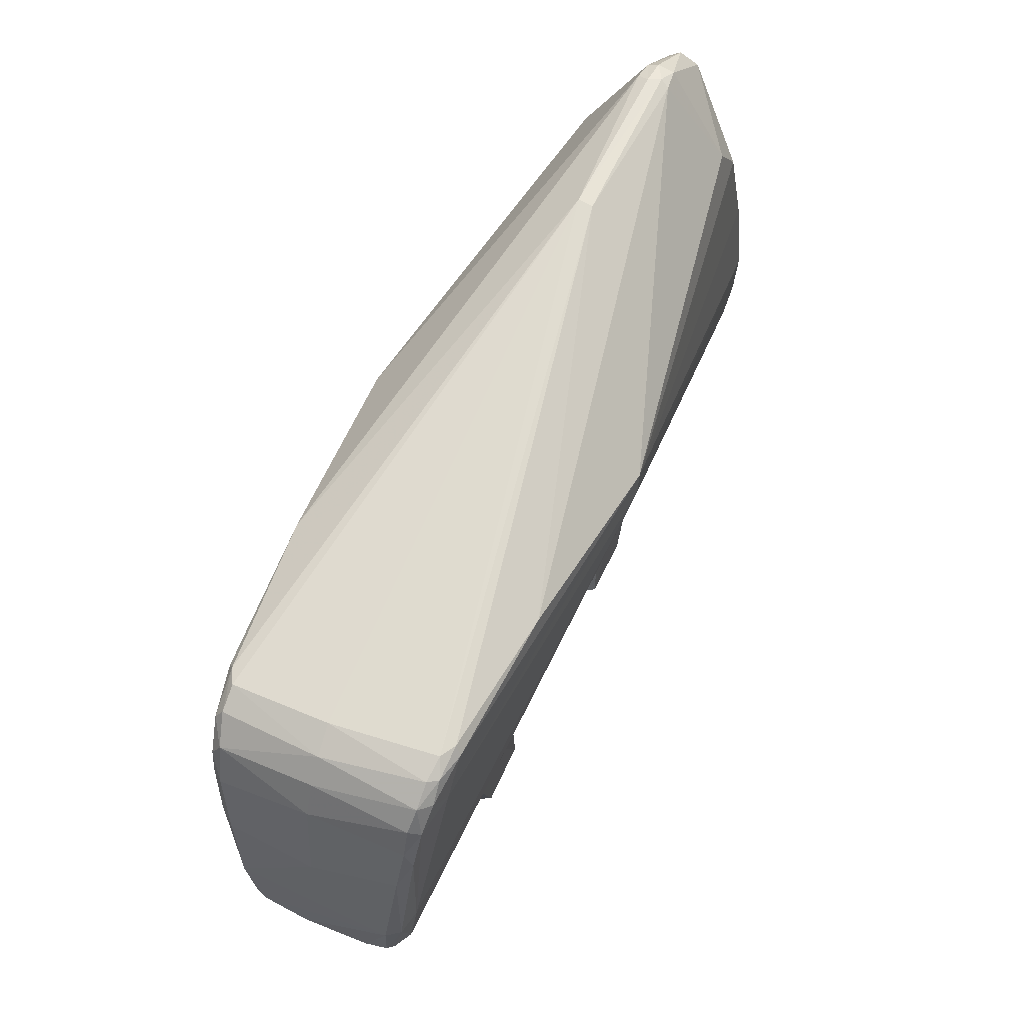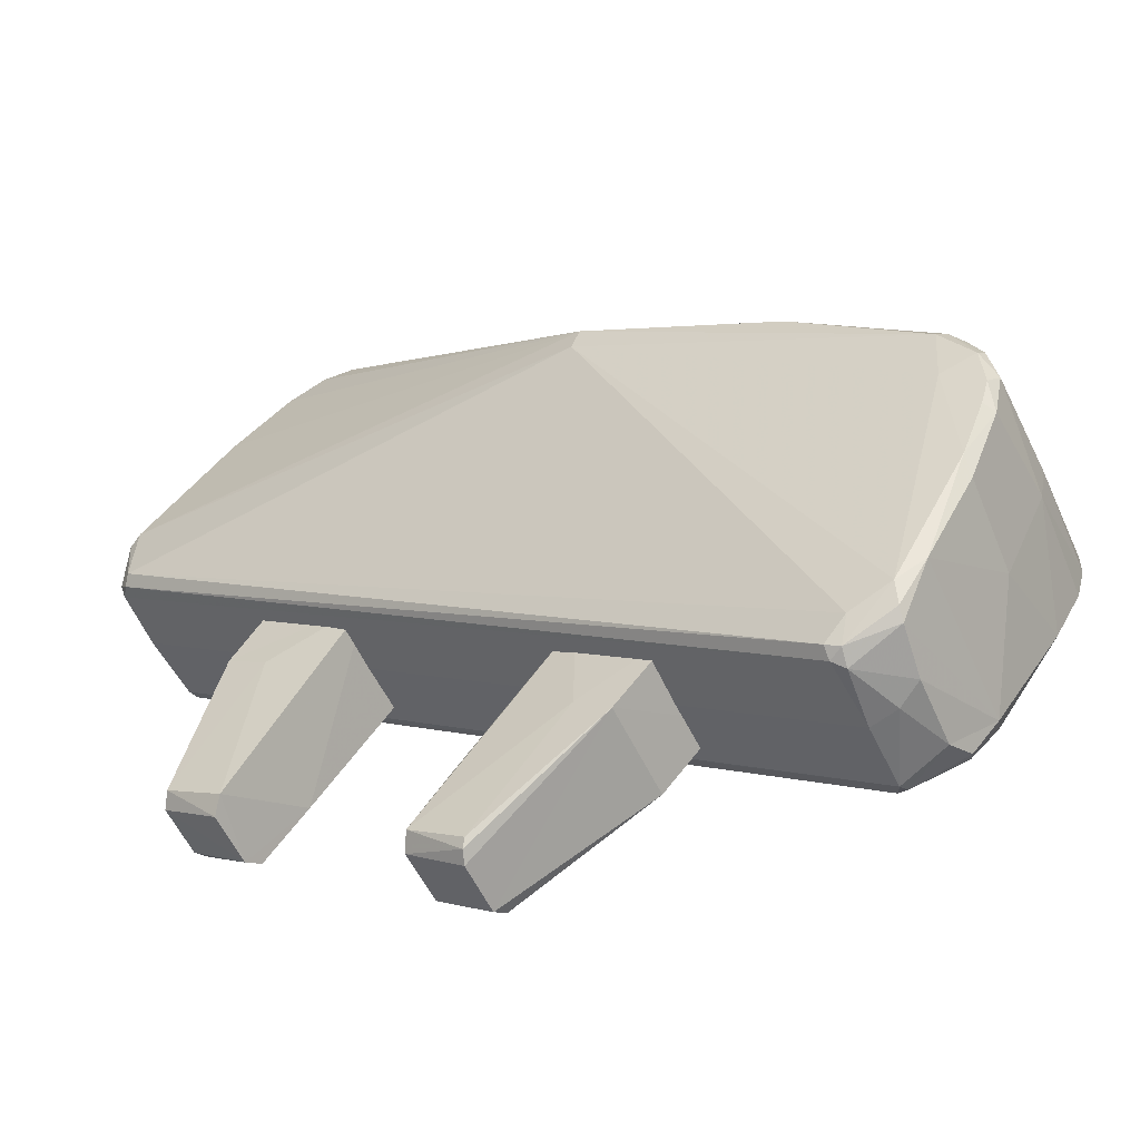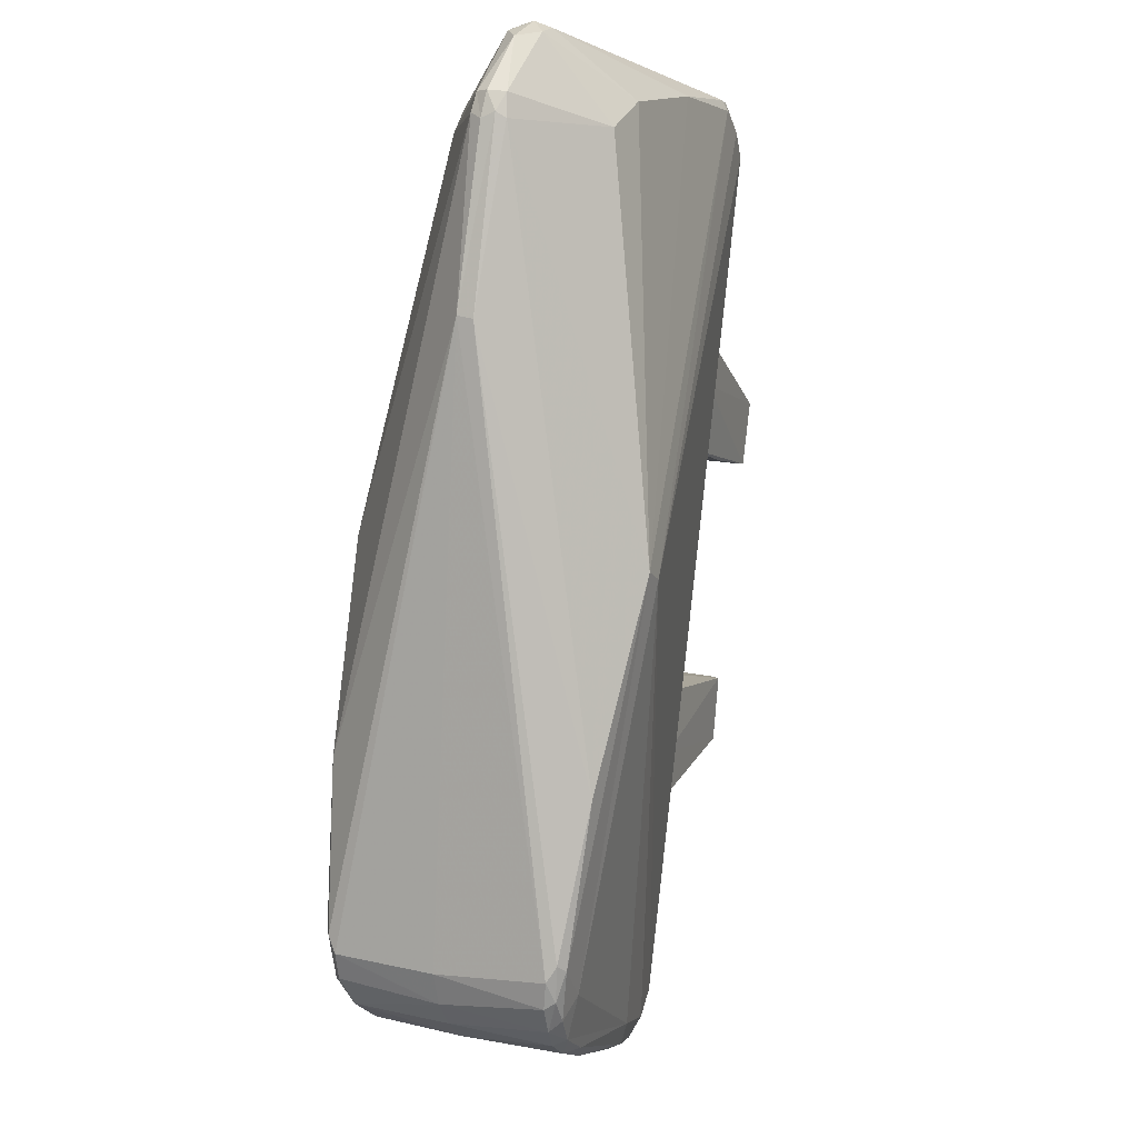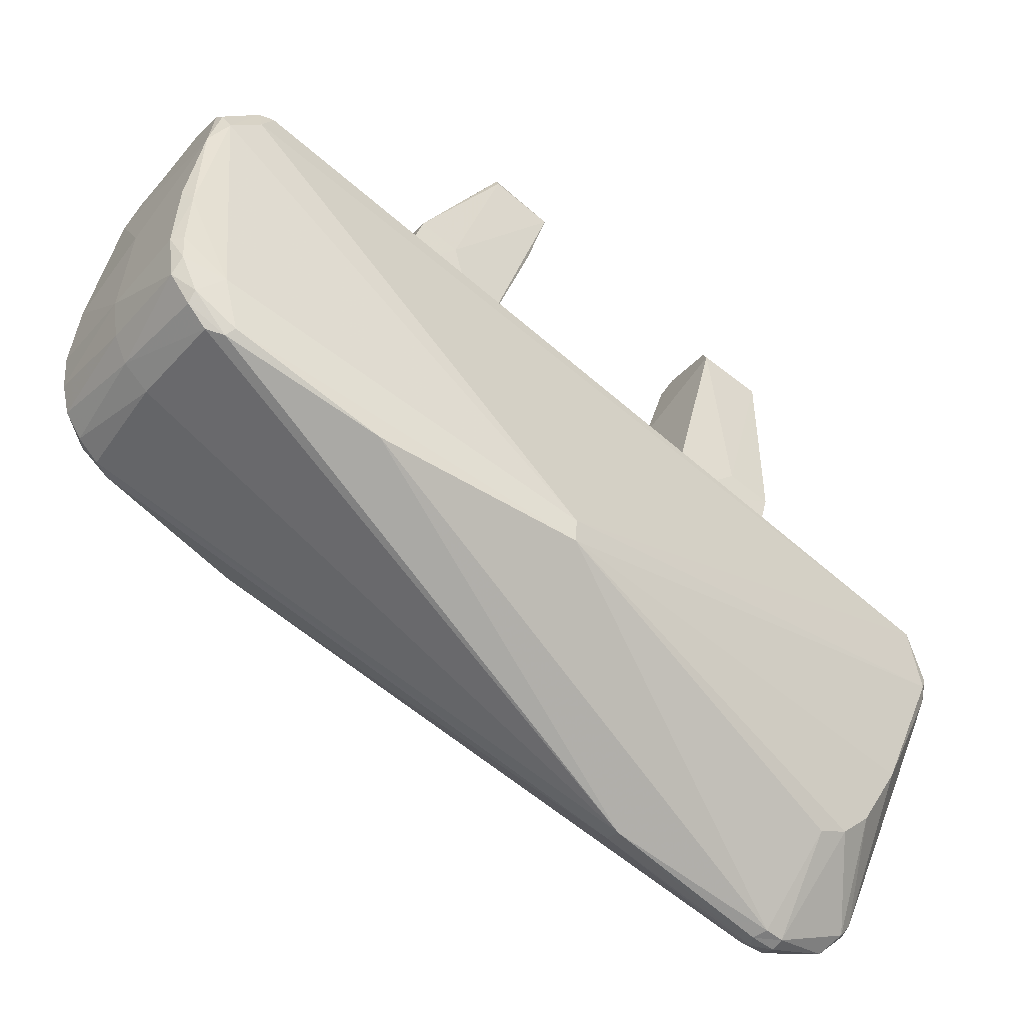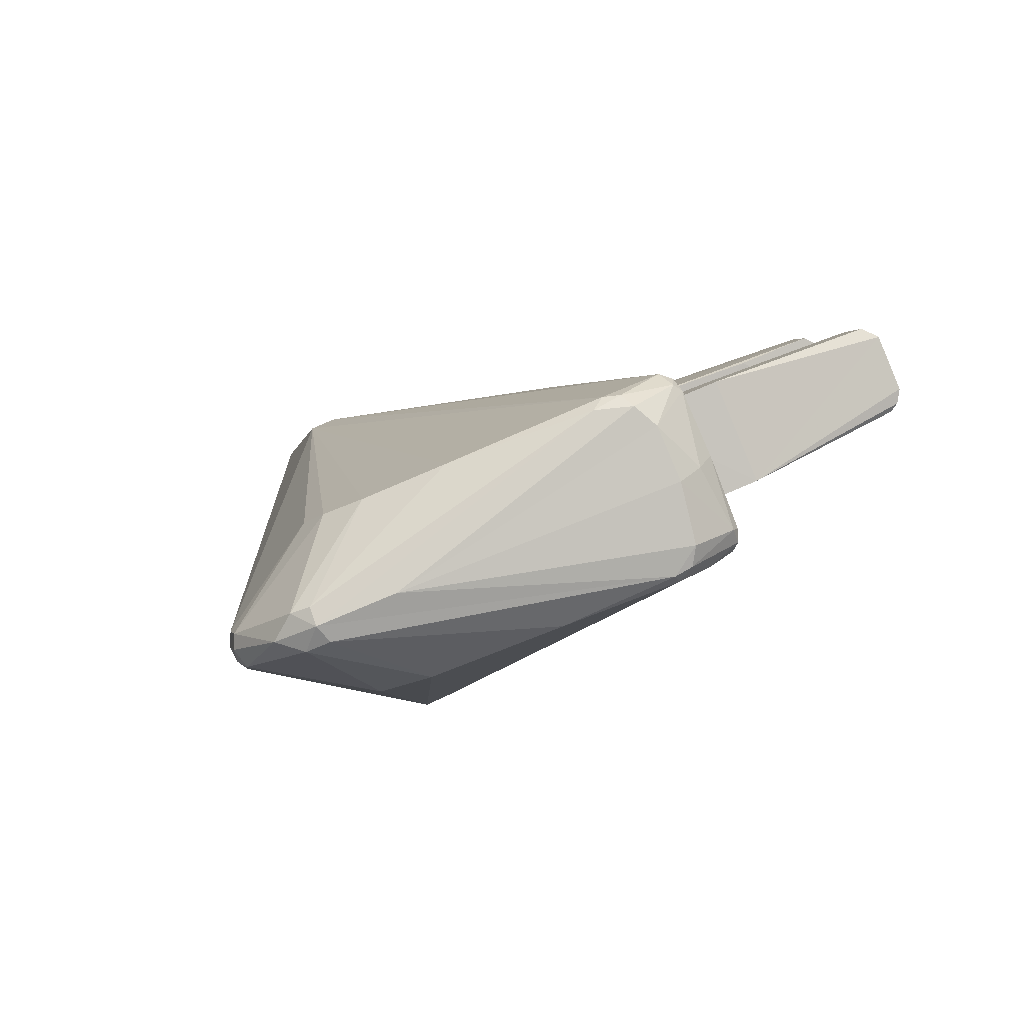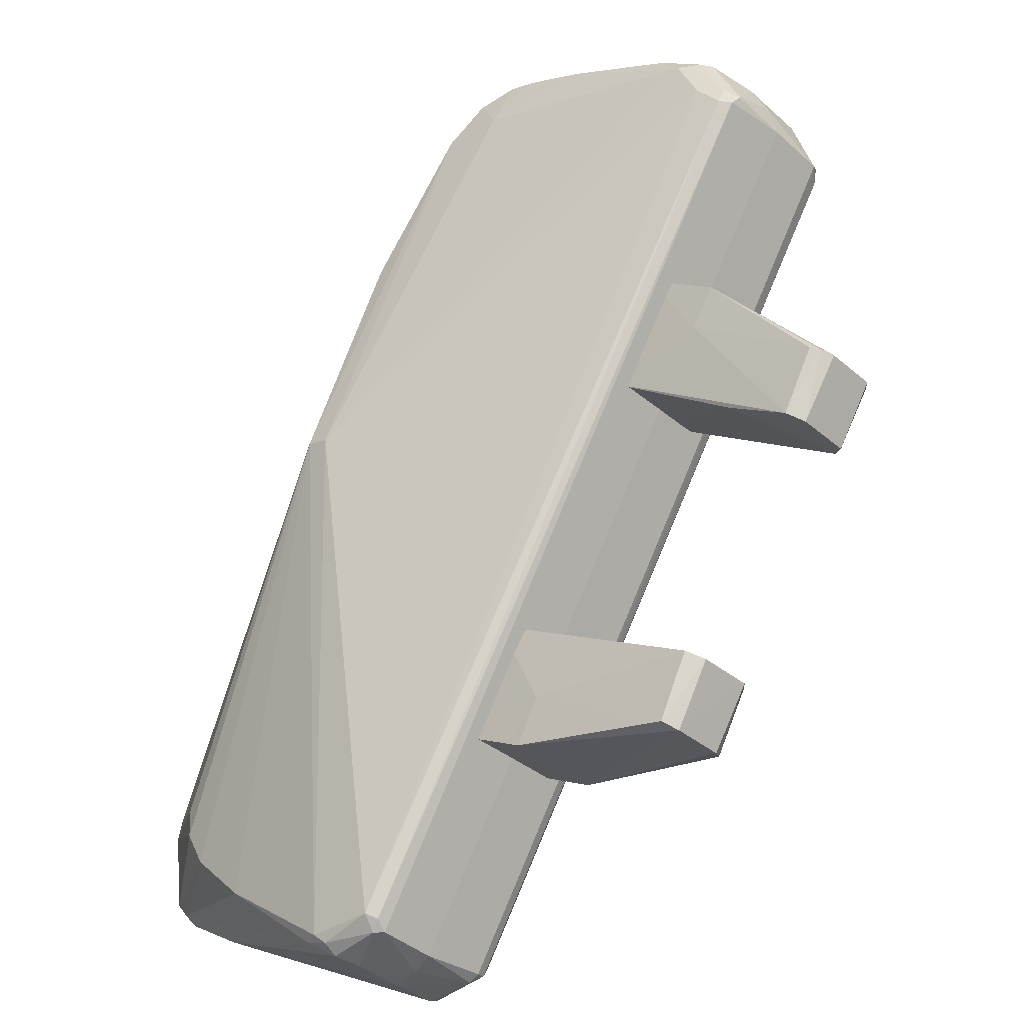
<metadata>
{"format":"obj","ext":"obj","renderer":"f3d","projection":"perspective","resolution":1024,"background":"white","views":[{"elev":-68.7,"azim":118.2,"up":"+Y"},{"elev":74.2,"azim":-96.1,"up":"+Z"},{"elev":-43.2,"azim":145.3,"up":"+Y"},{"elev":20.6,"azim":65.3,"up":"+Z"},{"elev":-37.9,"azim":151.2,"up":"+Z"},{"elev":32.0,"azim":-174.1,"up":"+Z"}]}
</metadata>
<code>
v 0.08203 -0.03486 -0.1548
v 0.07457 -0.05143 -0.1394
v 0.06148 -0.05888 -0.1538
v 0.0523 -0.03771 -0.1565
v 0.06896 -0.0423 -0.1691
v 0.05509 -0.0312 -0.1622
v 0.03608 -0.03762 -0.1393
v 0.06826 -0.02388 -0.1479
v 0.0372 -0.01149 -0.1327
v 0.04061 -0.01224 -0.1314
v 0.06554 -0.03129 -0.1415
v 0.03703 -0.02278 -0.1226
v 0.02562 -0.02839 -0.1344
v 0.02561 -0.02557 -0.1313
v 0.03019 -0.0154 -0.1404
v 0.02965 -0.01726 -0.1426
v 0.03016 -0.01896 -0.1437
v 0.03303 -0.02148 -0.1234
v 0.03655 -0.1138 -0.1029
v 0.04403 -0.09729 -0.1184
v 0.05713 -0.08986 -0.104
v 0.03949 -0.08753 -0.08903
v 0.04961 -0.1064 -0.08863
v 0.03641 -0.09379 -0.08316
v 0.03127 -0.06621 -0.09504
v 0.02346 -0.1013 -0.09758
v 0.005057 -0.07036 -0.09019
v 0.005165 -0.07269 -0.0931
v 0.02703 -0.09463 -0.1044
v 0.0104 -0.06361 -0.1026
v 0.02069 -0.05701 -0.09033
v 0.01676 -0.05638 -0.09163
v 0.012 -0.06639 -0.08246
v 0.01465 -0.06638 -0.08126
v 0.01667 -0.0669 -0.0813
v 0.009546 -0.06065 -0.09968
v 0.01614 -0.1394 -0.08051
v 0.07313 -0.0151 -0.1966
v 0.07687 -0.1178 -0.1681
v 0.1261 -0.02445 -0.1905
v 0.1061 -0.004213 -0.1821
v 0.1206 -0.09751 -0.127
v 0.09694 -0.1576 -0.08278
v 0.1167 -0.09547 -0.1244
v 0.09926 -0.03056 -0.2122
v 0.08084 -0.12 -0.1706
v 0.08369 -0.01684 -0.2059
v 0.01914 -0.1481 -0.08143
v 0.136 -0.03692 -0.1934
v 0.14 -0.04463 -0.1931
v 0.0855 -0.01512 -0.2065
v 0.1298 -0.03483 -0.213
v 0.1403 -0.04429 -0.2177
v 0.1441 -0.04694 -0.2147
v 0.1419 -0.04373 -0.2145
v 0.08719 -0.1558 -0.07588
v 0.1099 -0.134 -0.1037
v 0.02478 -0.1344 -0.06662
v 0.03288 -0.1311 -0.05767
v 0.03444 -0.1284 -0.05779
v 0.09555 -0.002212 -0.1739
v 0.09294 -0.001528 -0.1744
v 0.0372 -0.1277 -0.05726
v 0.1153 -0.04959 -0.2169
v 0.07795 -0.0153 -0.2016
v 0.08427 -0.01004 -0.2026
v 0.02064 -0.1521 -0.07637
v 0.02577 -0.1583 -0.08321
v 0.02646 -0.1579 -0.07964
v 0.1324 -0.0958 -0.1869
v 0.07459 -0.154 -0.1423
v 0.1421 -0.06963 -0.212
v 0.02757 -0.1565 -0.0878
v 0.05684 -0.1743 -0.1121
v 0.1471 -0.06665 -0.2072
v 0.1409 -0.05086 -0.1911
v 0.1015 -0.001217 -0.1845
v 0.1074 -0.00502 -0.185
v 0.1477 -0.06344 -0.21
v 0.09157 -0.0008391 -0.1771
v 0.0837 -0.004813 -0.186
v 0.01645 -0.1393 -0.07625
v 0.07479 -0.01061 -0.1951
v 0.04631 -0.1402 -0.05551
v 0.1202 -0.05983 -0.2155
v 0.1369 -0.04553 -0.2191
v 0.0543 -0.1796 -0.1048
v 0.04688 -0.1753 -0.09861
v 0.0644 -0.1757 -0.1191
v 0.06696 -0.1759 -0.1195
v 0.1348 -0.09451 -0.1849
v 0.08133 -0.171 -0.09803
v 0.06719 -0.1779 -0.116
v 0.09483 -0.1629 -0.08277
v 0.1445 -0.05226 -0.2176
v 0.1036 -0.002164 -0.1821
v 0.1396 -0.04949 -0.2197
v 0.02685 -0.1393 -0.06376
v 0.07389 -0.01204 -0.1968
v 0.04193 -0.132 -0.05689
v 0.1469 -0.06488 -0.2123
v 0.1439 -0.06559 -0.2145
v 0.04299 -0.1724 -0.09235
v 0.02161 -0.1477 -0.0714
v 0.02027 -0.1521 -0.07831
v 0.06587 -0.1719 -0.0843
v 0.05058 -0.1626 -0.07566
v 0.07678 -0.1736 -0.09329
v 0.06044 -0.1815 -0.1072
v 0.0645 -0.1803 -0.1115
v 0.08492 -0.166 -0.07427
v 0.09116 -0.1648 -0.07849
v 0.0905 -0.1631 -0.07623
v 0.1445 -0.06888 -0.2116
v 0.09714 -0.1598 -0.08372
v 0.07639 -0.009677 -0.1966
v 0.09677 -0.001426 -0.1869
v 0.06454 -0.1568 -0.06378
v 0.0307 -0.143 -0.06123
v 0.03884 -0.1407 -0.05516
v 0.08332 -0.01295 -0.205
v 0.05139 -0.1786 -0.09903
v 0.0719 -0.1738 -0.089
v 0.05655 -0.1808 -0.1028
v 0.06334 -0.1796 -0.1139
v 0.05921 -0.1801 -0.1102
v 0.07723 -0.1635 -0.06954
v 0.09018 -0.004859 -0.1943
v 0.08631 -0.004366 -0.19
v 0.01601 -0.1408 -0.07775
v 0.146 -0.06914 -0.2089
v 0.08366 -0.1631 -0.07139
v 0.09375 -0.0003561 -0.177
v 0.07904 -0.1612 -0.06893
v 0.06903 -0.156 -0.06426
v 0.04977 -0.1464 -0.05698
v 0.03633 -0.1304 -0.05609
v 0.04174 -0.1403 -0.05456
f 1 2 3
f 3 4 5
f 5 4 6
f 2 7 3
f 8 6 9
f 3 5 1
f 10 11 8
f 11 12 2
f 10 12 11
f 13 3 7
f 2 12 7
f 12 14 7
f 8 11 2
f 8 2 1
f 8 1 6
f 6 15 9
f 16 15 6
f 13 14 16
f 3 13 4
f 8 9 10
f 1 5 6
f 4 17 6
f 17 16 6
f 9 14 18
f 15 14 9
f 12 18 14
f 18 12 10
f 14 13 7
f 16 14 15
f 13 17 4
f 18 10 9
f 16 17 13
f 19 20 21
f 21 22 23
f 23 22 24
f 20 25 21
f 26 24 27
f 21 23 19
f 28 29 26
f 29 30 20
f 28 30 29
f 31 21 25
f 20 30 25
f 30 32 25
f 26 29 20
f 26 20 19
f 26 19 24
f 24 33 27
f 34 33 24
f 31 32 34
f 21 31 22
f 26 27 28
f 19 23 24
f 22 35 24
f 35 34 24
f 27 32 36
f 33 32 27
f 30 36 32
f 36 30 28
f 32 31 25
f 34 32 33
f 31 35 22
f 36 28 27
f 34 35 31
f 37 38 39
f 40 41 42
f 43 42 44
f 45 46 47
f 46 39 47
f 48 37 39
f 49 42 50
f 44 42 41
f 40 42 49
f 51 52 53
f 54 55 49
f 56 43 44
f 57 42 43
f 58 59 60
f 61 62 63
f 64 46 45
f 38 65 39
f 65 47 39
f 66 52 51
f 67 68 69
f 70 71 72
f 73 39 74
f 42 75 76
f 61 44 41
f 77 78 52
f 54 50 79
f 58 60 80
f 80 81 58
f 82 58 81
f 81 83 82
f 56 44 84
f 45 47 51
f 72 46 85
f 86 64 45
f 46 72 71
f 48 73 68
f 73 48 39
f 73 74 87
f 73 88 68
f 88 73 87
f 46 71 89
f 46 89 74
f 46 74 39
f 90 71 70
f 91 92 93
f 92 91 94
f 93 90 70
f 75 42 57
f 95 54 79
f 76 75 79
f 50 76 79
f 50 42 76
f 96 61 41
f 95 97 53
f 78 96 41
f 52 78 53
f 98 58 82
f 58 98 59
f 37 82 99
f 83 99 82
f 61 100 44
f 100 61 63
f 100 84 44
f 101 95 79
f 102 72 85
f 99 38 37
f 69 68 103
f 104 98 82
f 68 105 48
f 106 107 103
f 89 71 90
f 108 109 110
f 111 112 113
f 114 91 70
f 91 115 94
f 40 78 41
f 86 51 53
f 95 53 54
f 43 56 113
f 60 62 80
f 63 62 60
f 81 116 83
f 77 52 117
f 118 107 106
f 98 119 59
f 69 120 119
f 85 64 97
f 97 64 86
f 97 86 53
f 99 121 65
f 121 66 51
f 116 121 99
f 121 116 66
f 45 51 86
f 121 51 47
f 47 65 121
f 119 98 104
f 70 72 114
f 106 103 122
f 107 69 103
f 94 112 108
f 109 123 124
f 108 110 92
f 92 110 93
f 70 91 93
f 57 115 91
f 57 43 115
f 125 109 126
f 75 57 91
f 127 118 106
f 120 59 119
f 64 85 46
f 128 116 129
f 67 69 104
f 104 69 119
f 87 122 88
f 105 68 67
f 82 130 104
f 130 67 104
f 130 48 105
f 112 111 108
f 126 89 125
f 122 87 124
f 111 106 123
f 123 106 124
f 131 91 114
f 75 91 131
f 50 54 49
f 78 77 96
f 55 53 78
f 55 40 49
f 81 129 116
f 128 129 117
f 52 66 128
f 128 117 52
f 132 113 56
f 102 95 101
f 101 114 102
f 95 102 97
f 85 97 102
f 38 99 65
f 116 99 83
f 116 128 66
f 114 72 102
f 130 105 67
f 130 82 37
f 48 130 37
f 106 122 124
f 103 88 122
f 88 103 68
f 93 125 90
f 89 126 74
f 126 87 74
f 111 123 108
f 108 123 109
f 92 94 108
f 78 40 55
f 55 54 53
f 133 117 80
f 117 129 80
f 77 133 96
f 62 133 80
f 134 135 127
f 136 69 107
f 120 69 136
f 132 111 113
f 131 114 101
f 109 125 110
f 89 90 125
f 109 124 87
f 126 109 87
f 77 117 133
f 80 129 81
f 61 133 62
f 137 84 100
f 100 63 137
f 138 84 137
f 132 134 127
f 84 135 56
f 135 134 56
f 134 132 56
f 132 127 111
f 120 137 59
f 63 60 137
f 125 93 110
f 113 112 115
f 115 112 94
f 115 43 113
f 138 120 136
f 127 135 118
f 84 136 135
f 136 84 138
f 111 127 106
f 120 138 137
f 60 59 137
f 79 131 101
f 61 96 133
f 118 136 107
f 79 75 131
f 136 118 135

</code>
